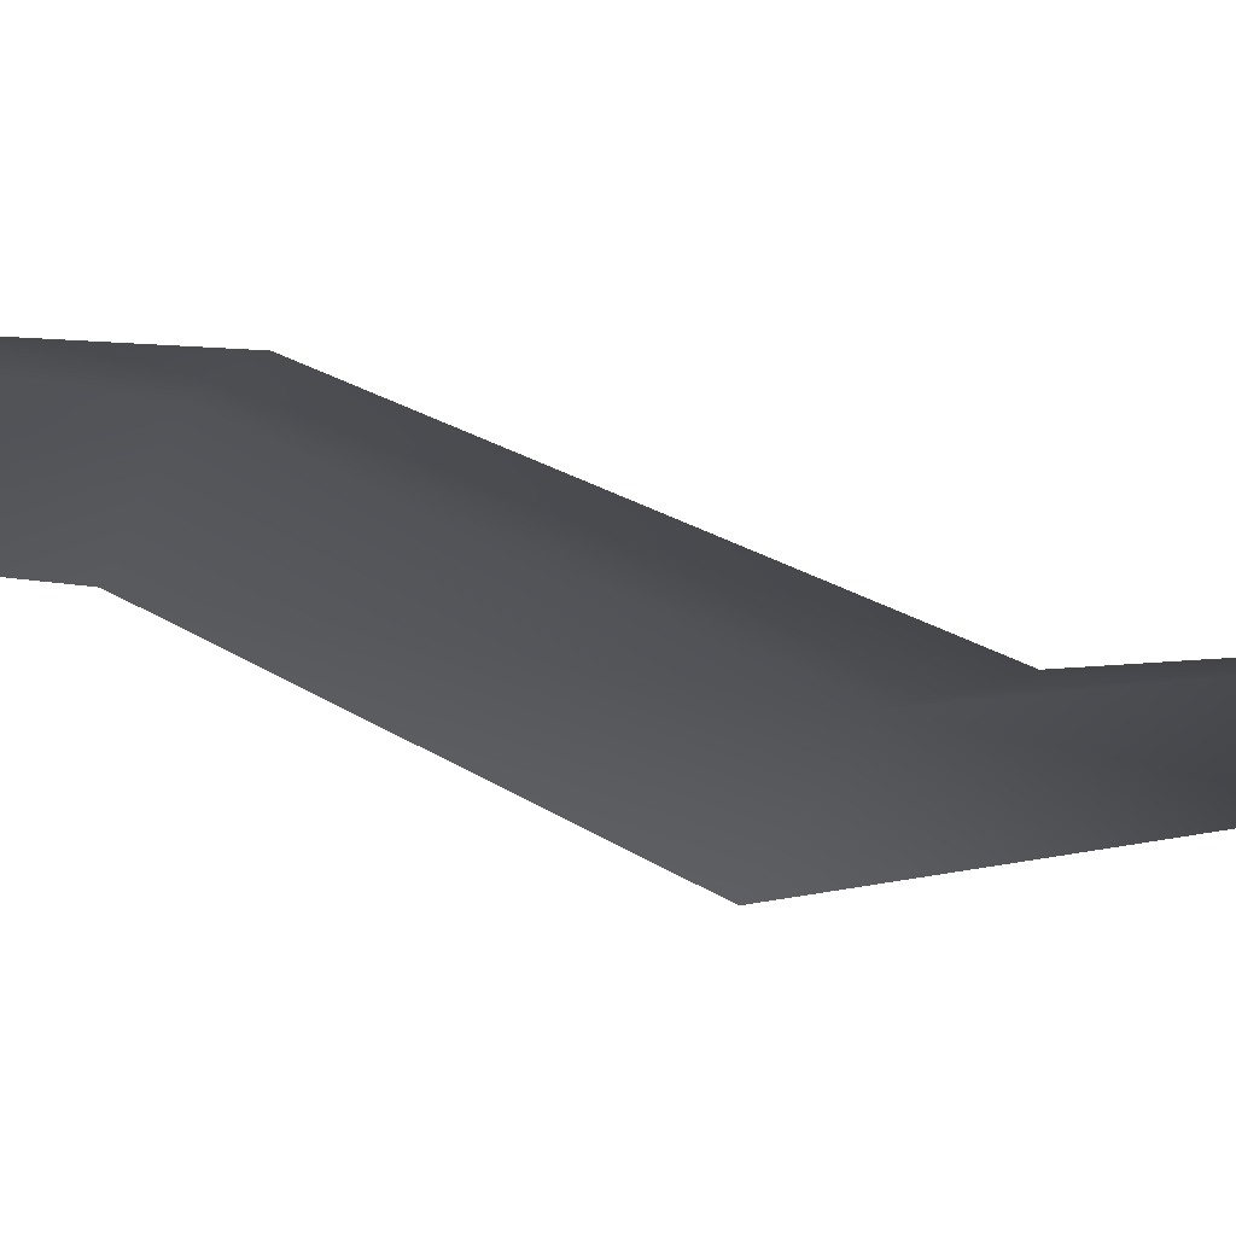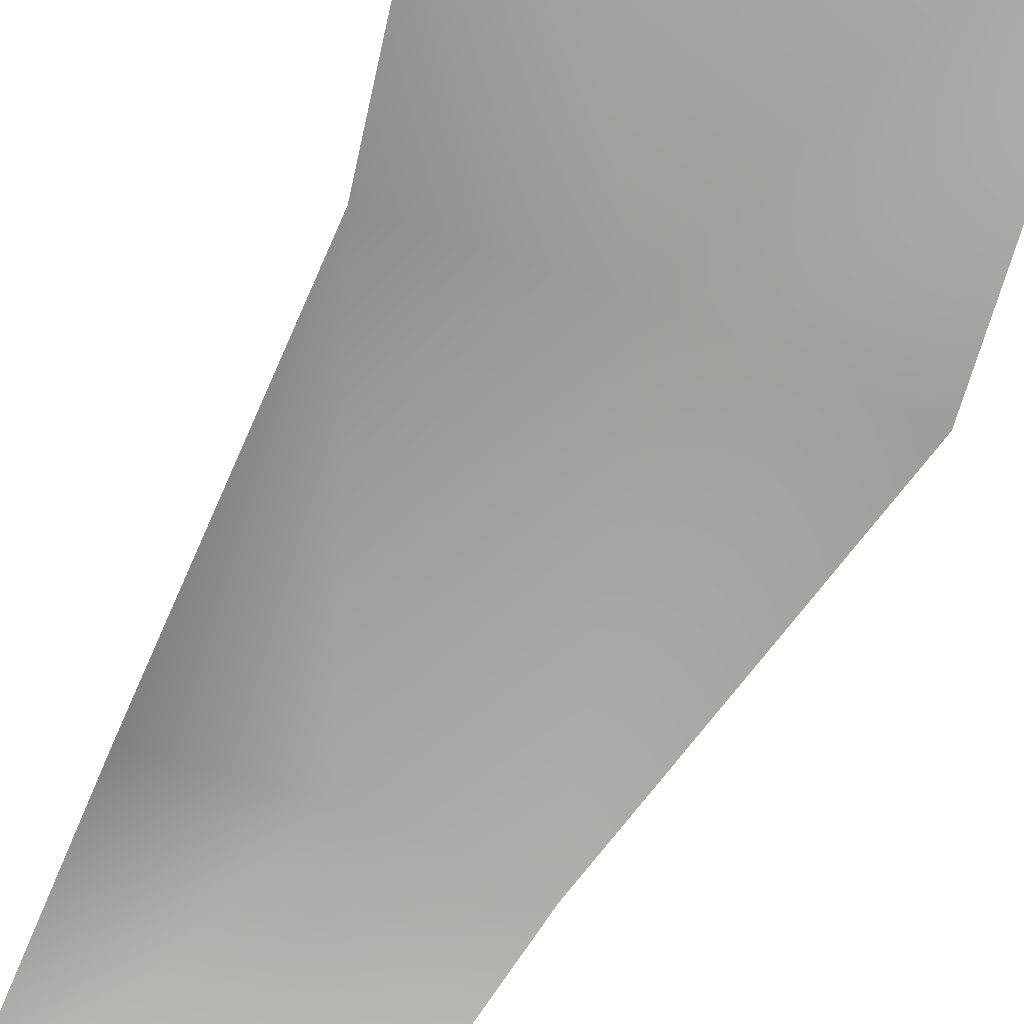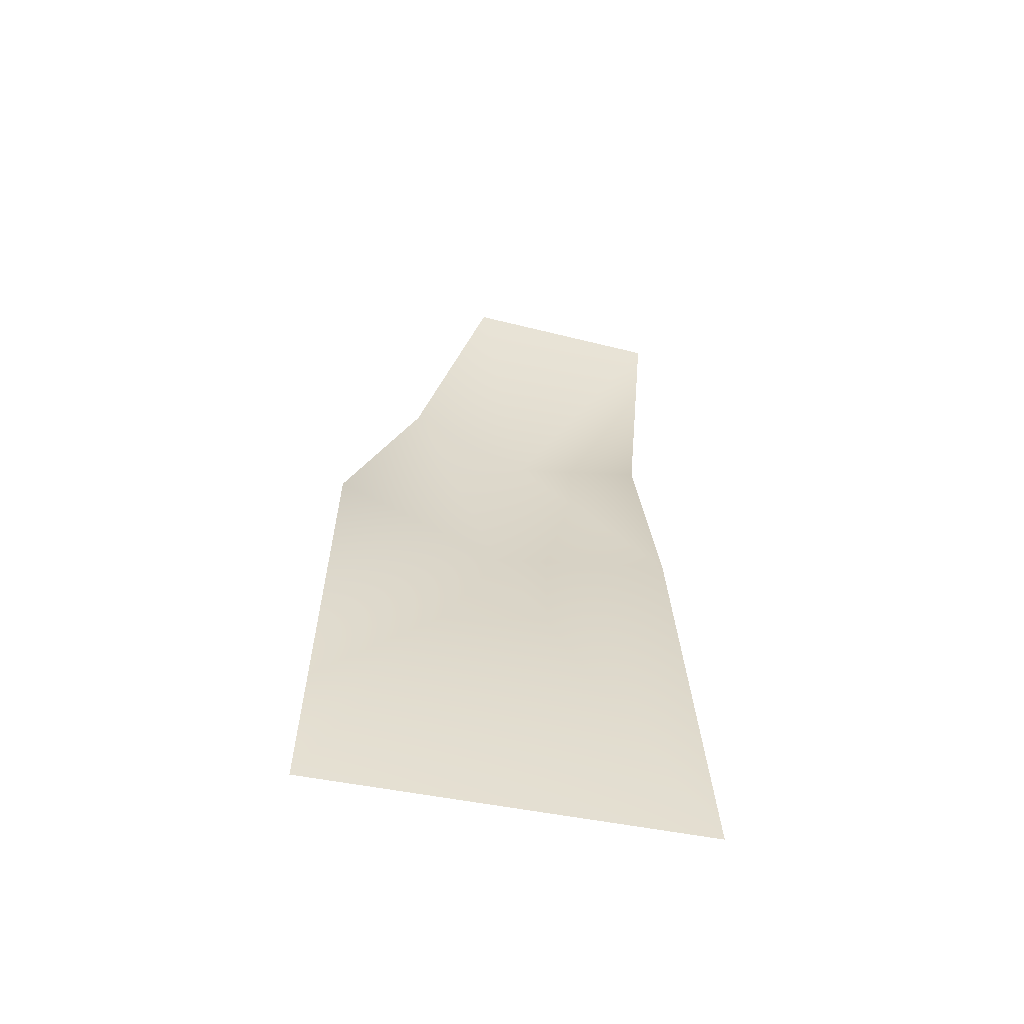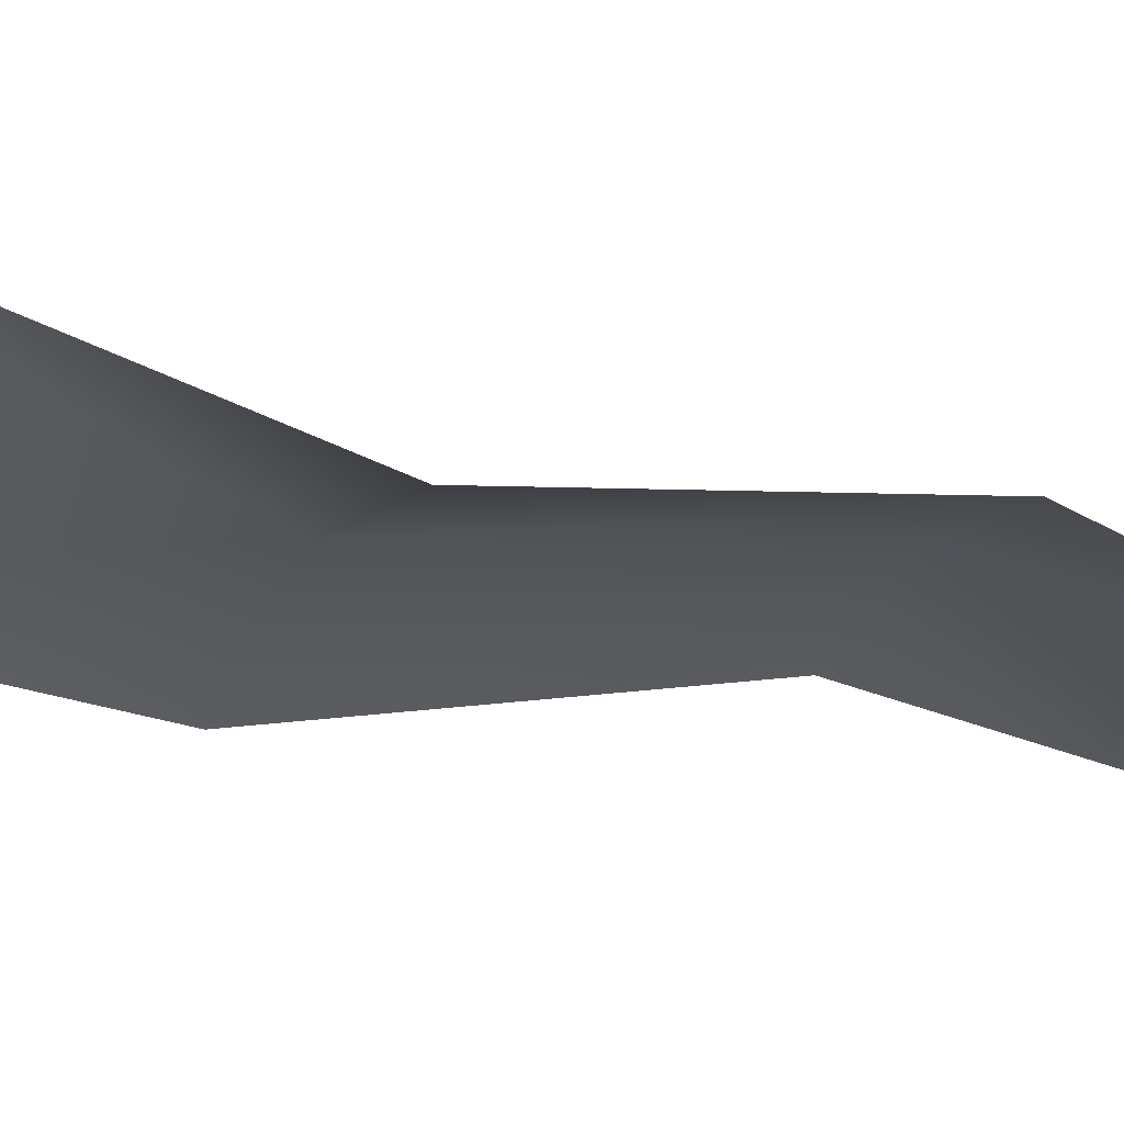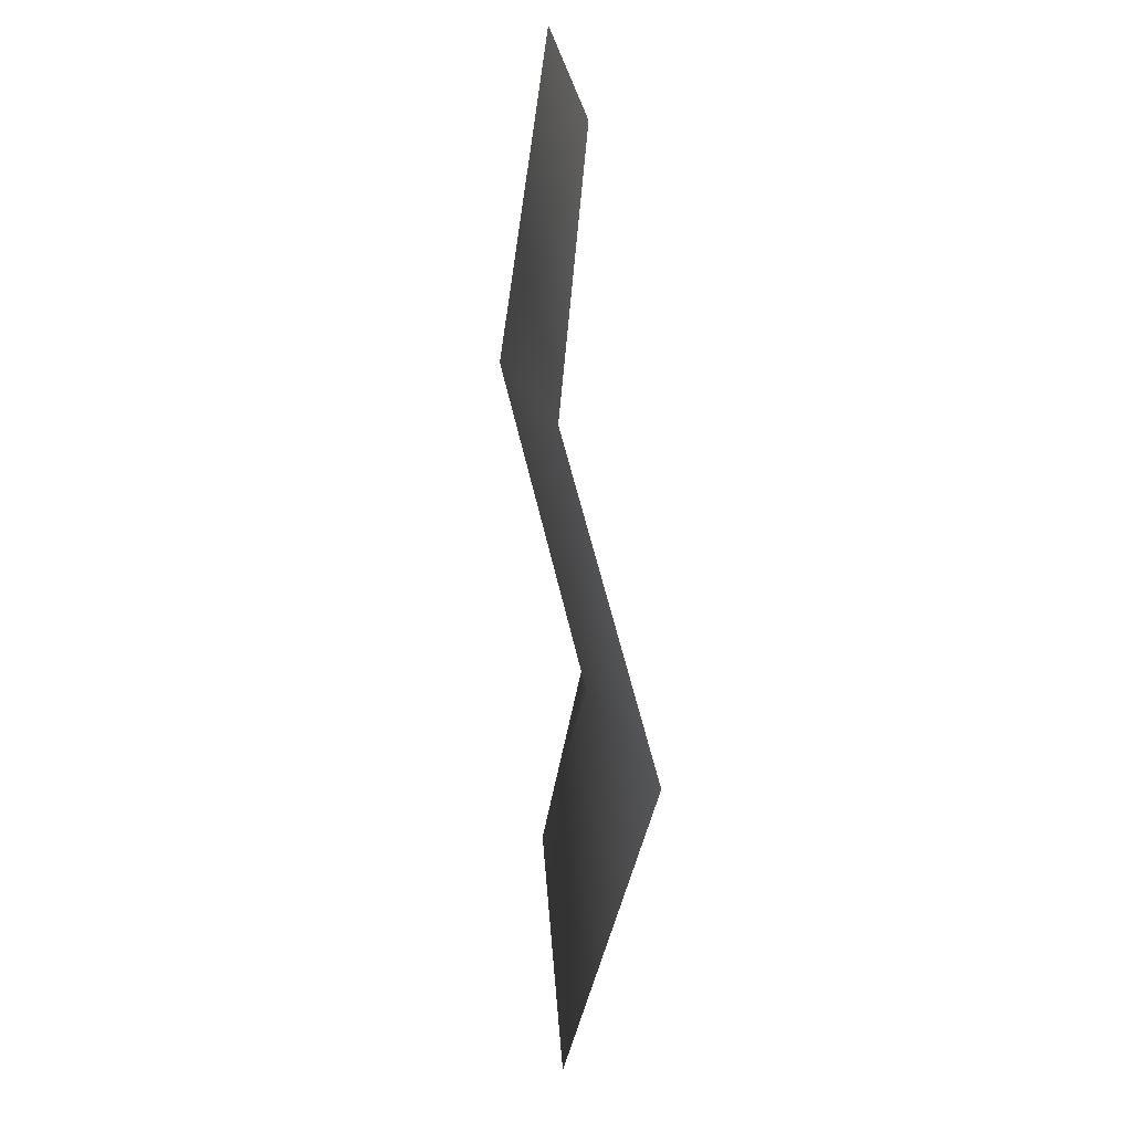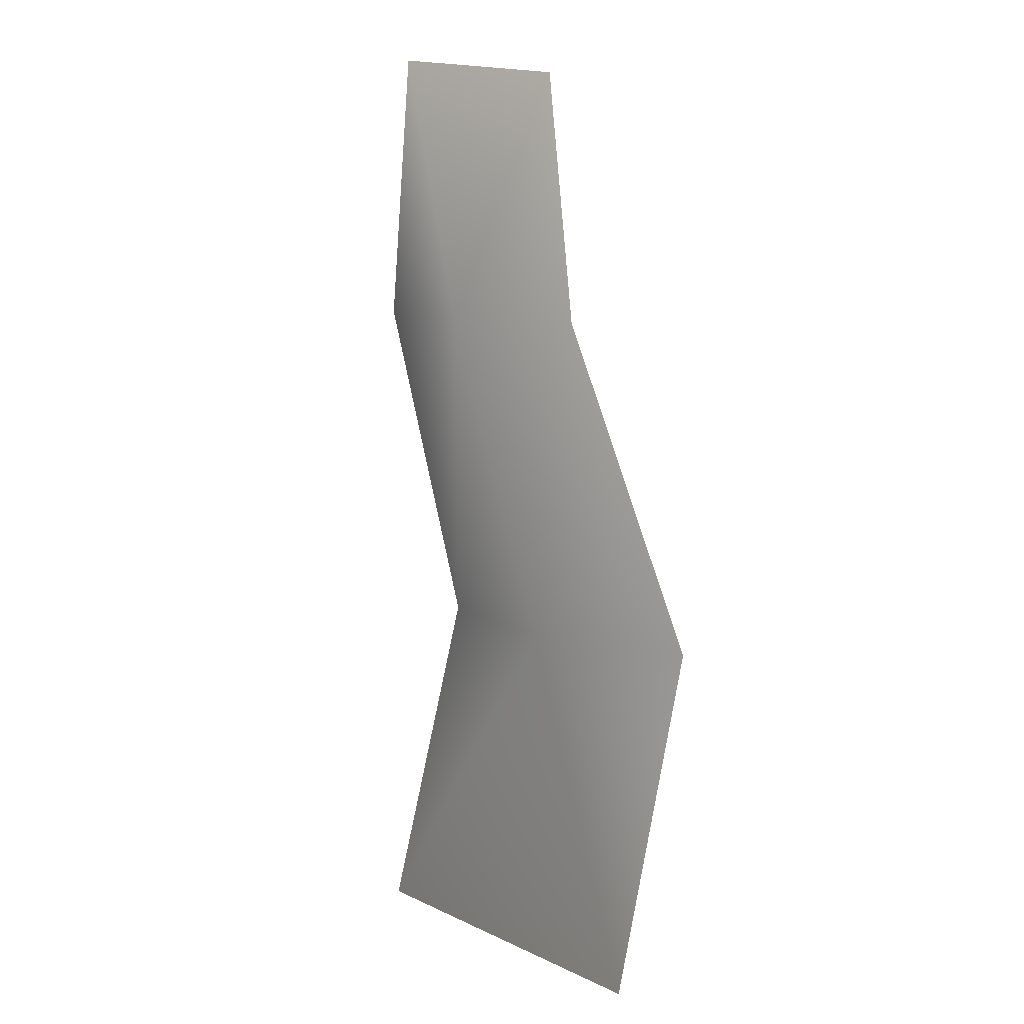
<metadata>
{"format":"obj","ext":"obj","renderer":"f3d","projection":"perspective","resolution":1024,"background":"white","views":[{"elev":-22.3,"azim":69.0,"up":"+Y"},{"elev":-74.6,"azim":159.2,"up":"+Y"},{"elev":-60.1,"azim":-16.8,"up":"+Z"},{"elev":-22.3,"azim":-111.7,"up":"+Y"},{"elev":30.7,"azim":-99.7,"up":"+Z"},{"elev":9.8,"azim":-136.4,"up":"+Z"}]}
</metadata>
<code>
g default
v 0.06433 0.01939 -2.499
v -0.9209 0.1239 -2.499
v -0.06636 -0.1181 -1.598
v -0.4867 -0.01361 -1.598
v -0.933 -0.1181 -1.598
v -0.02651 0.09774 -0.6969
v -0.3598 0.1822 -0.6969
v -0.7137 0.09774 -0.6969
v 0.005809 0 0.01402
v -0.5425 0 -0.04117
g Leaf_Hero2:pPlane1
f 1 2 4 3
f 2 5 4
f 3 4 7 6
f 4 5 8 7
f 6 7 9
f 7 8 10 9

</code>
